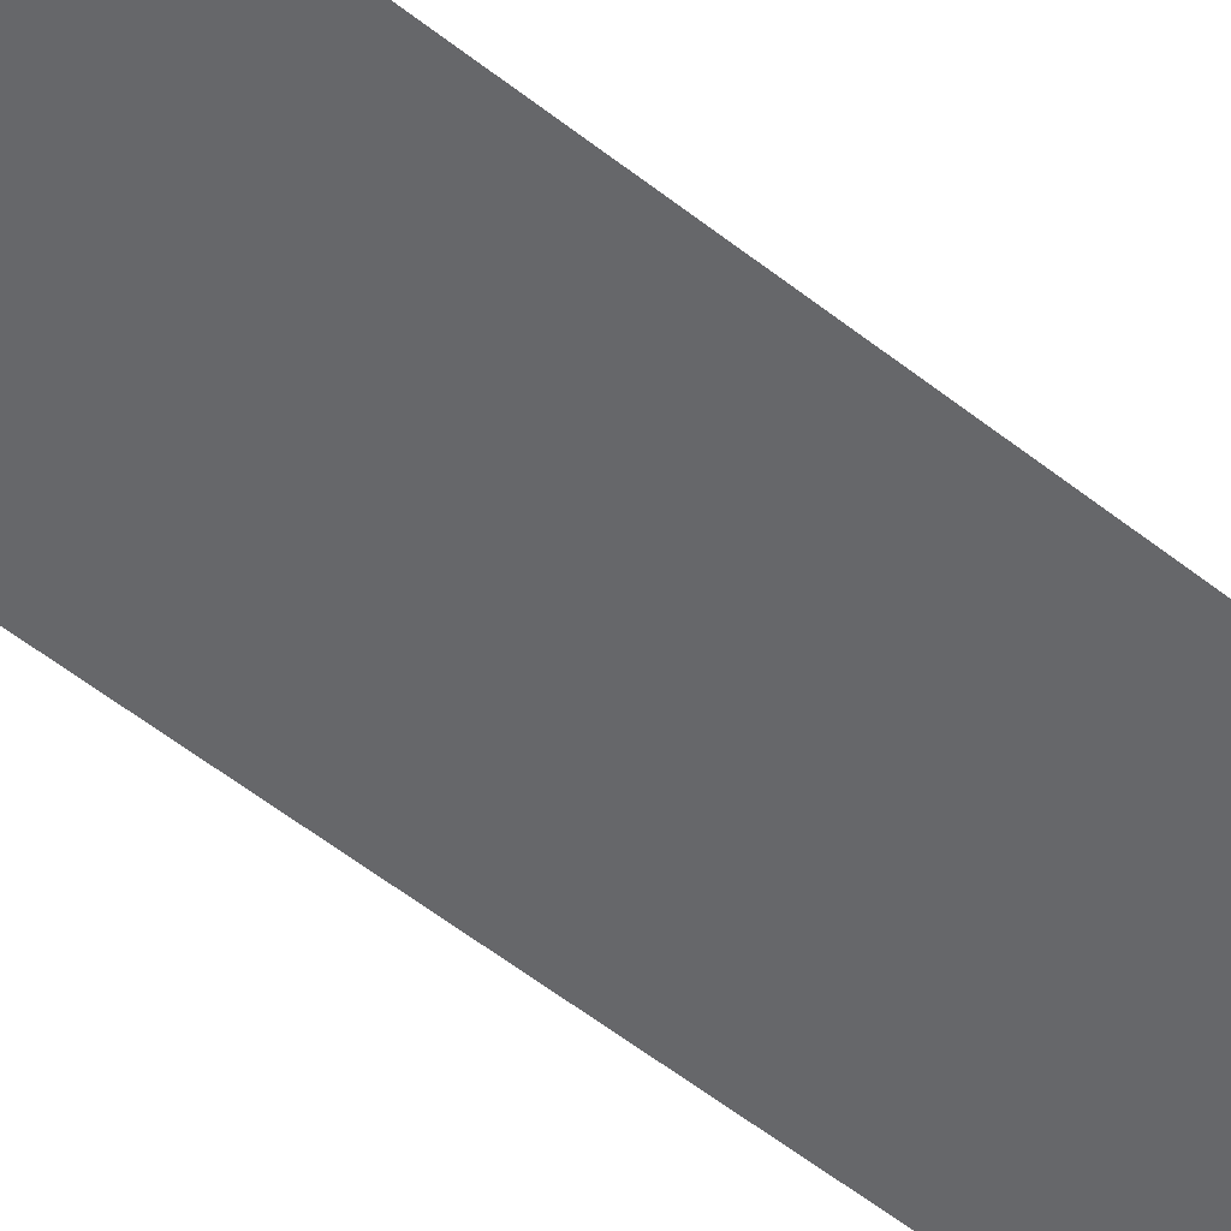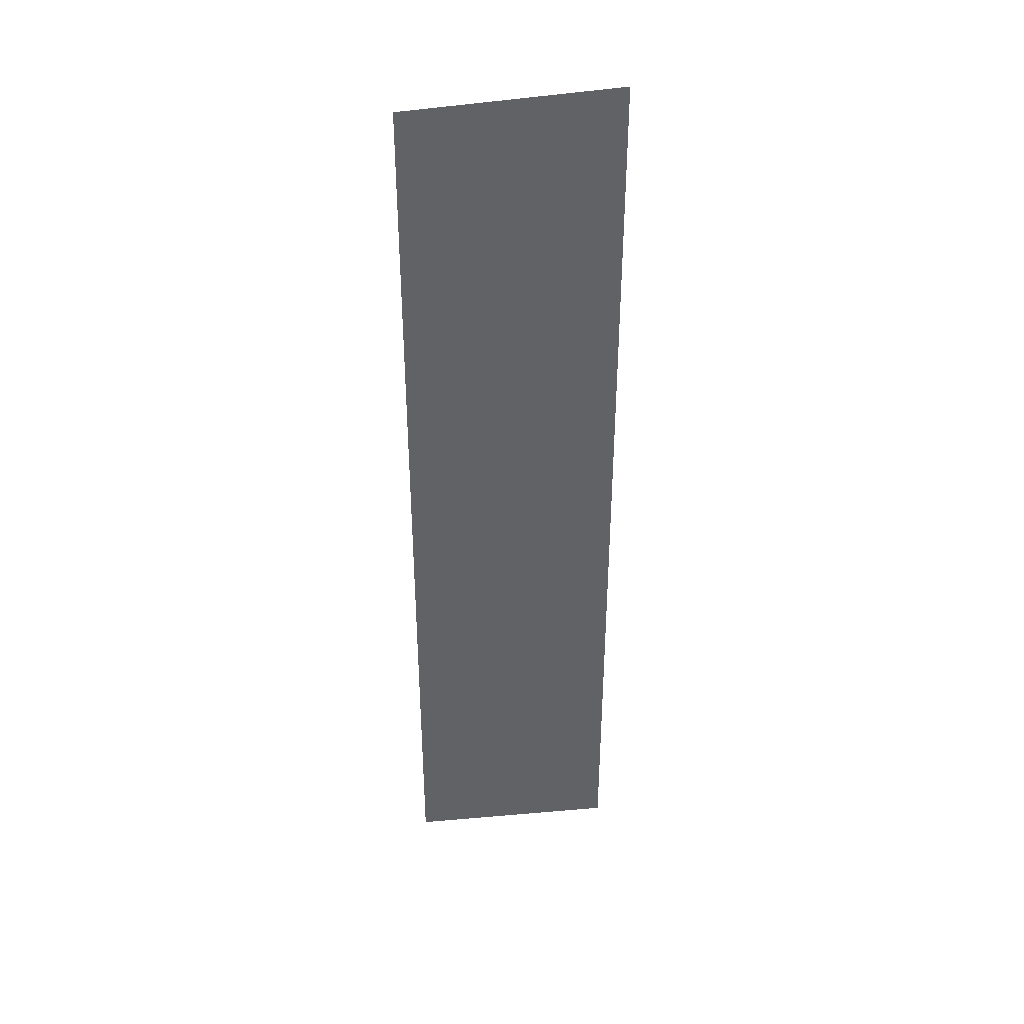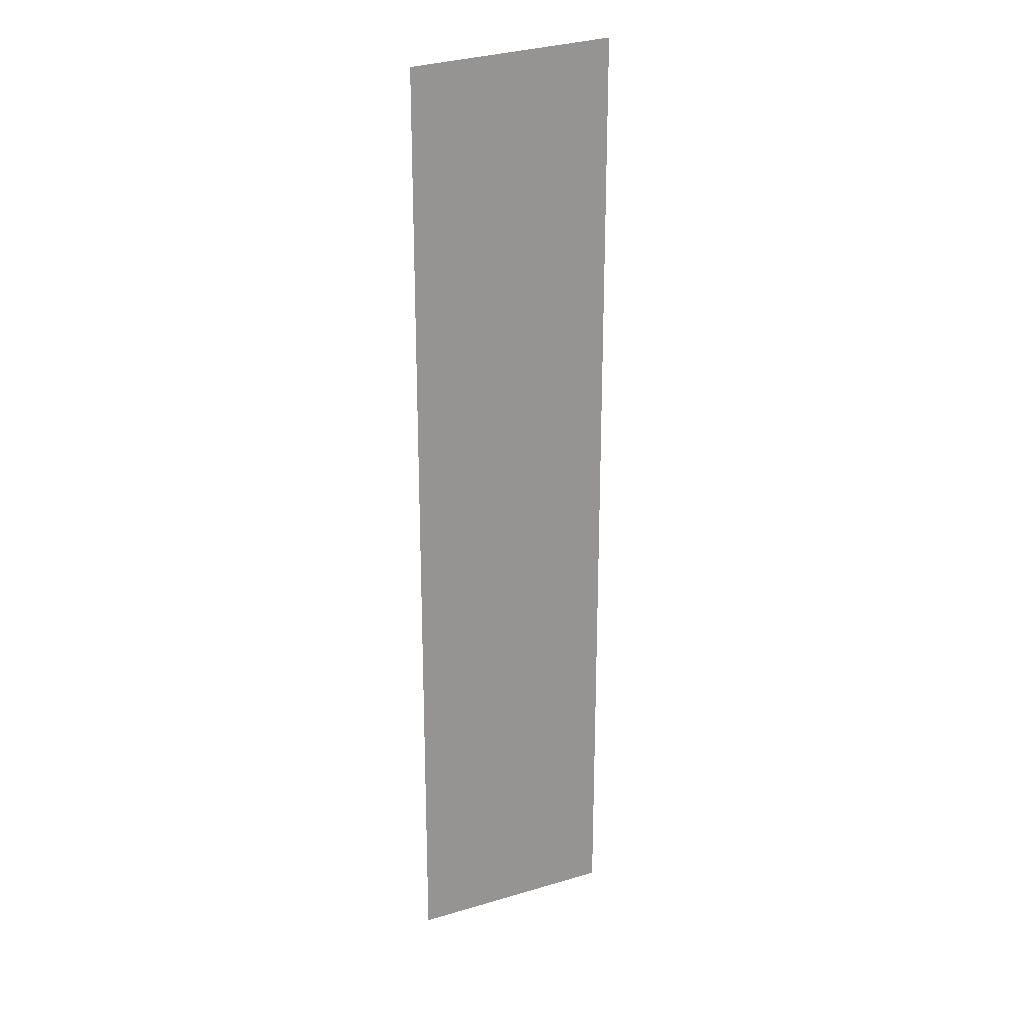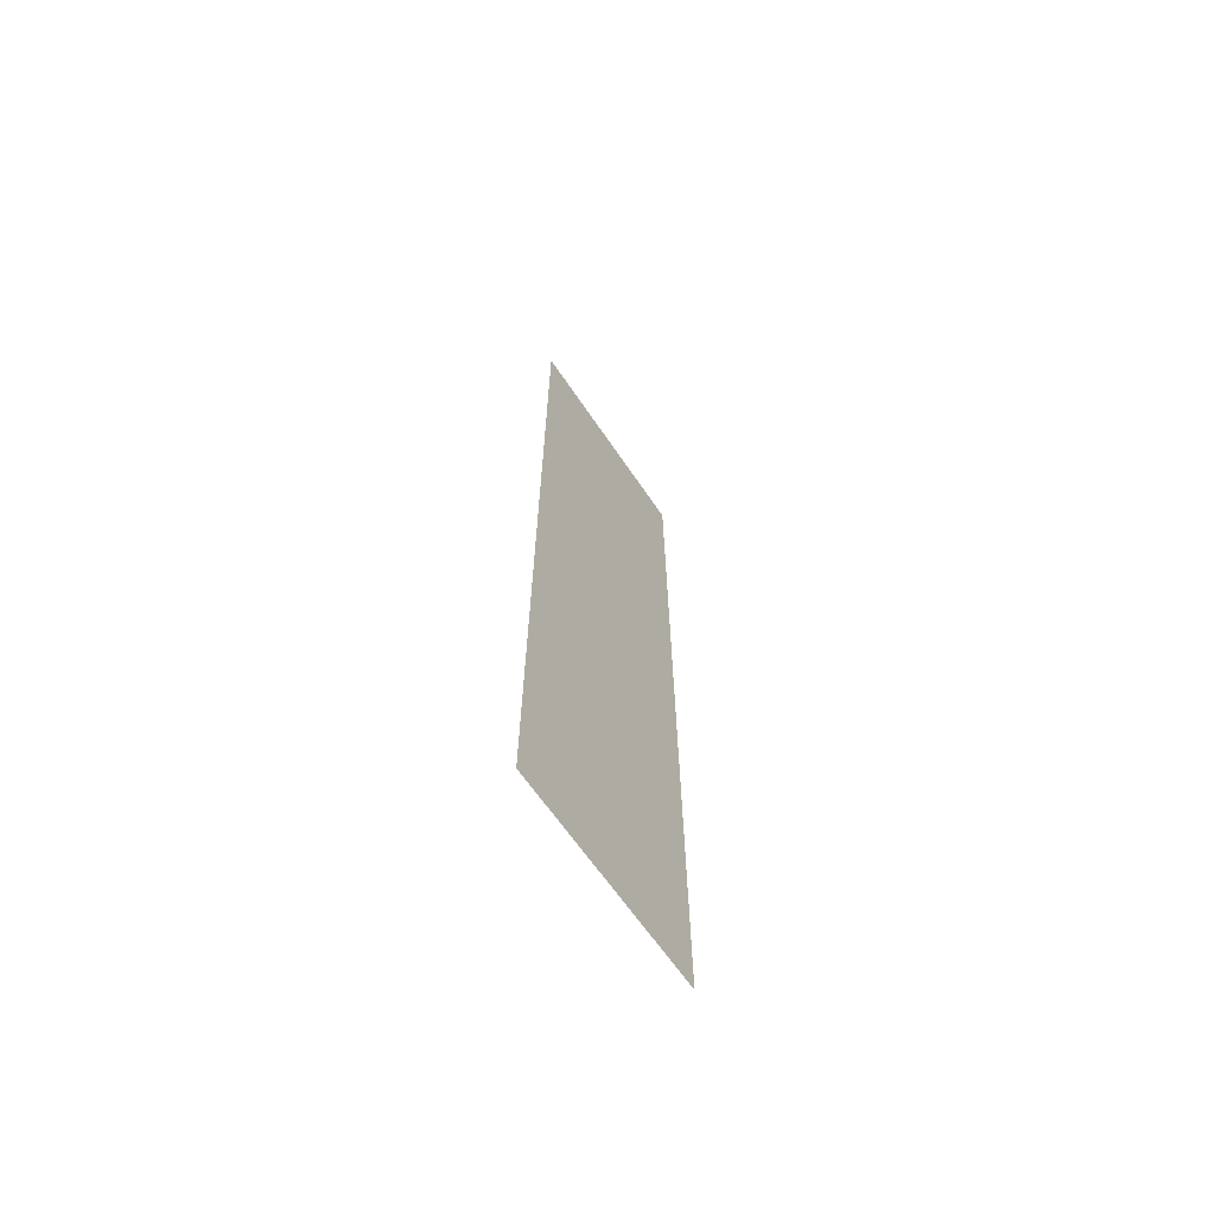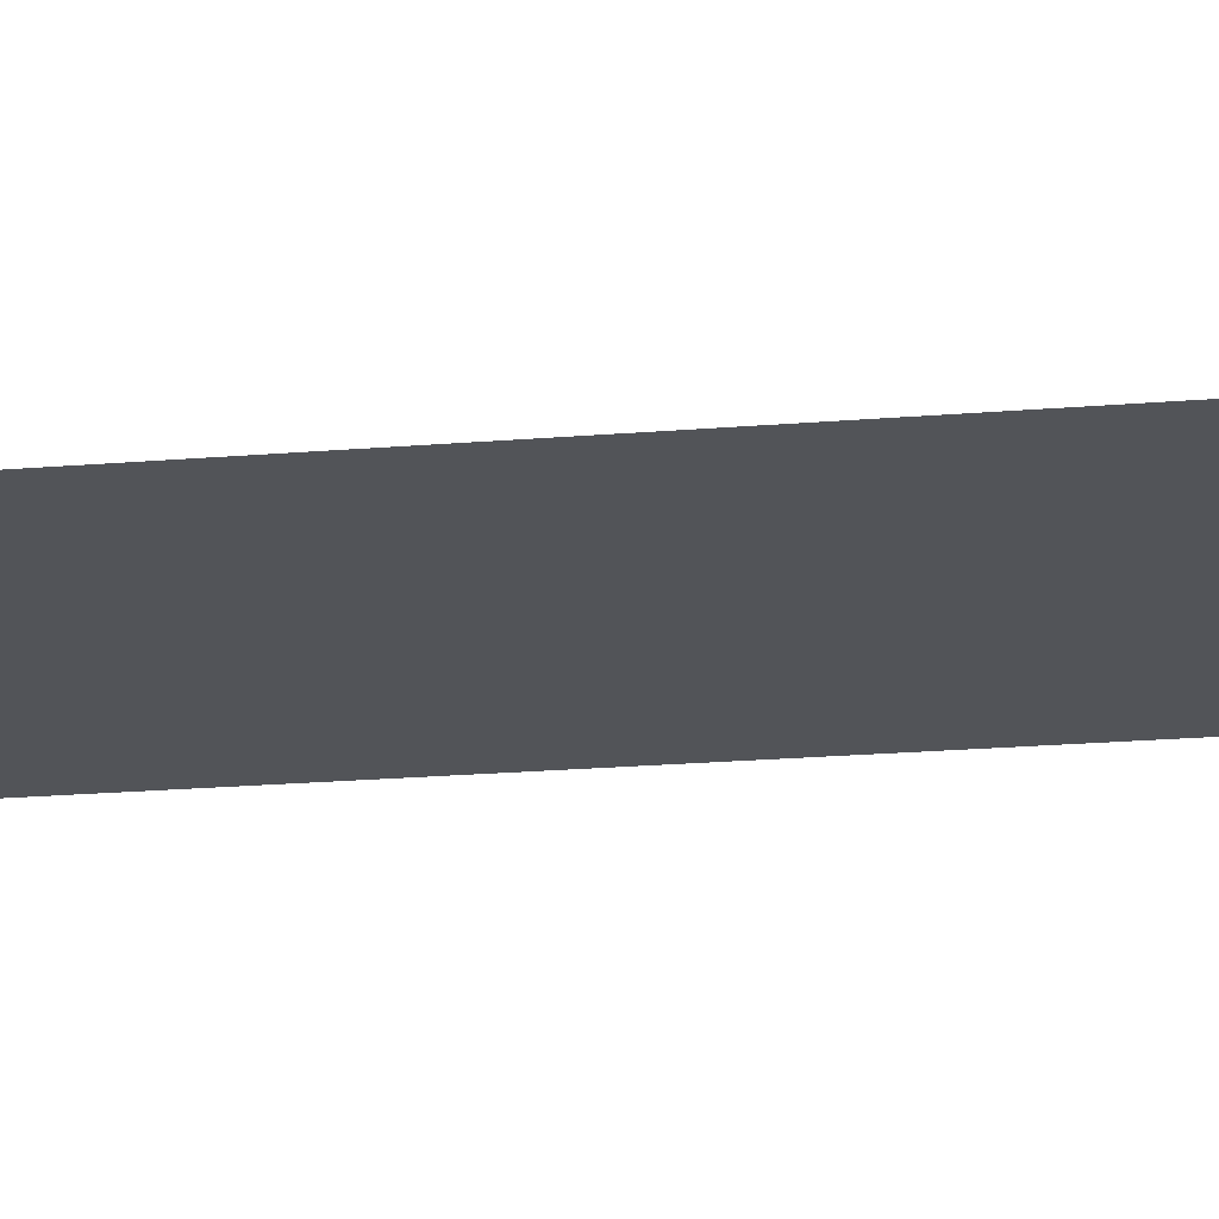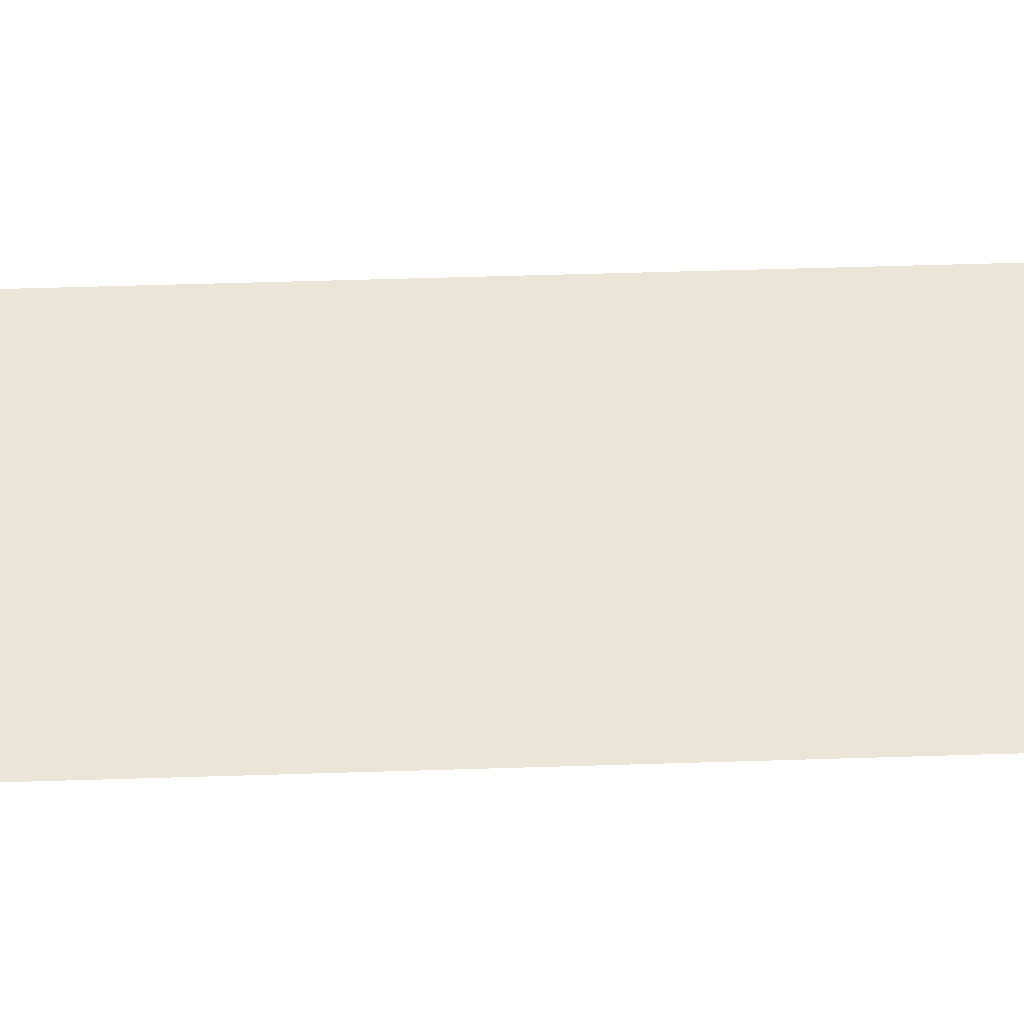
<metadata>
{"format":"obj","ext":"obj","renderer":"f3d","projection":"perspective","resolution":1024,"background":"white","views":[{"elev":-57.0,"azim":50.7,"up":"+Y"},{"elev":39.7,"azim":-11.9,"up":"+Z"},{"elev":22.8,"azim":-32.2,"up":"+Z"},{"elev":-67.2,"azim":119.3,"up":"+Z"},{"elev":-17.2,"azim":-79.6,"up":"+Y"},{"elev":38.2,"azim":87.5,"up":"+Y"}]}
</metadata>
<code>
v 1.776e+04 6824 7.999
v 1.775e+04 6824 7.999
v 1.775e+04 6824 27.85
v 1.776e+04 6824 28.13
f 1 2 3
f 4 1 3

</code>
